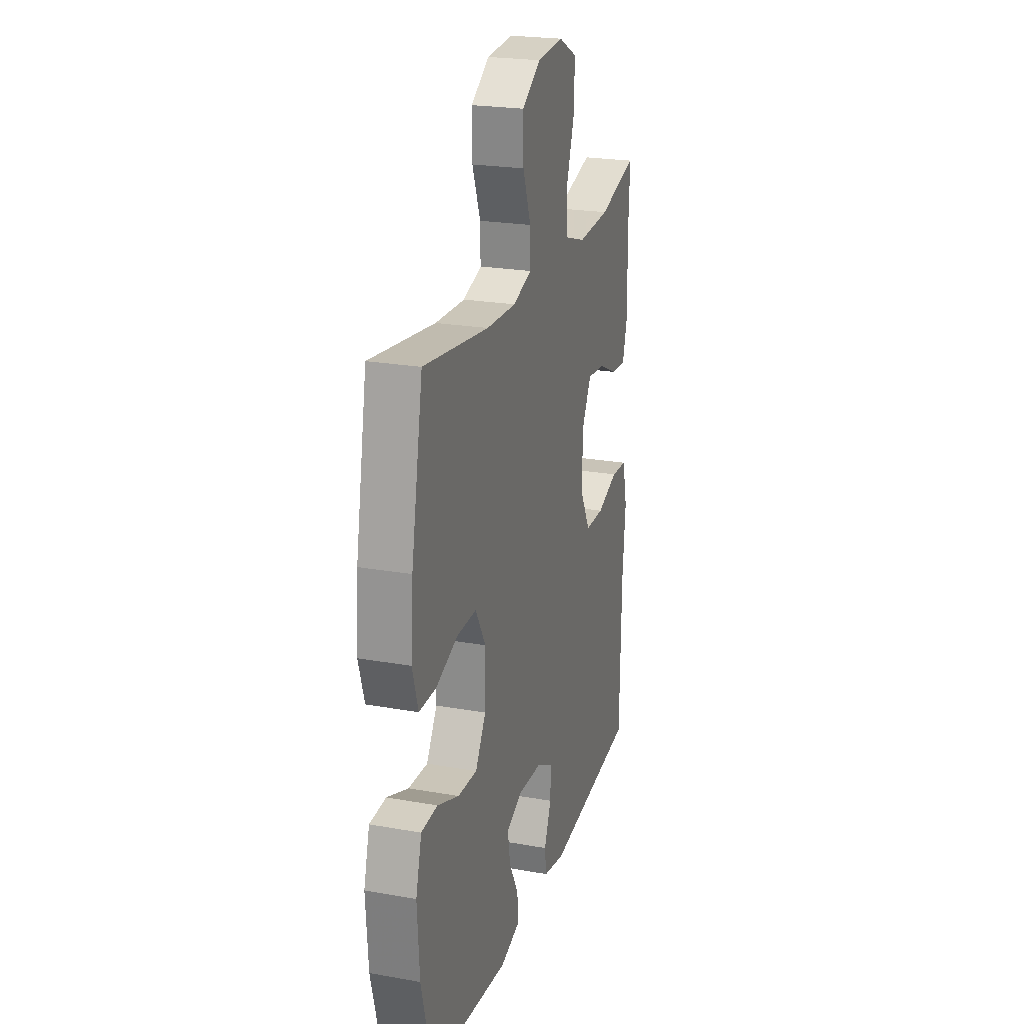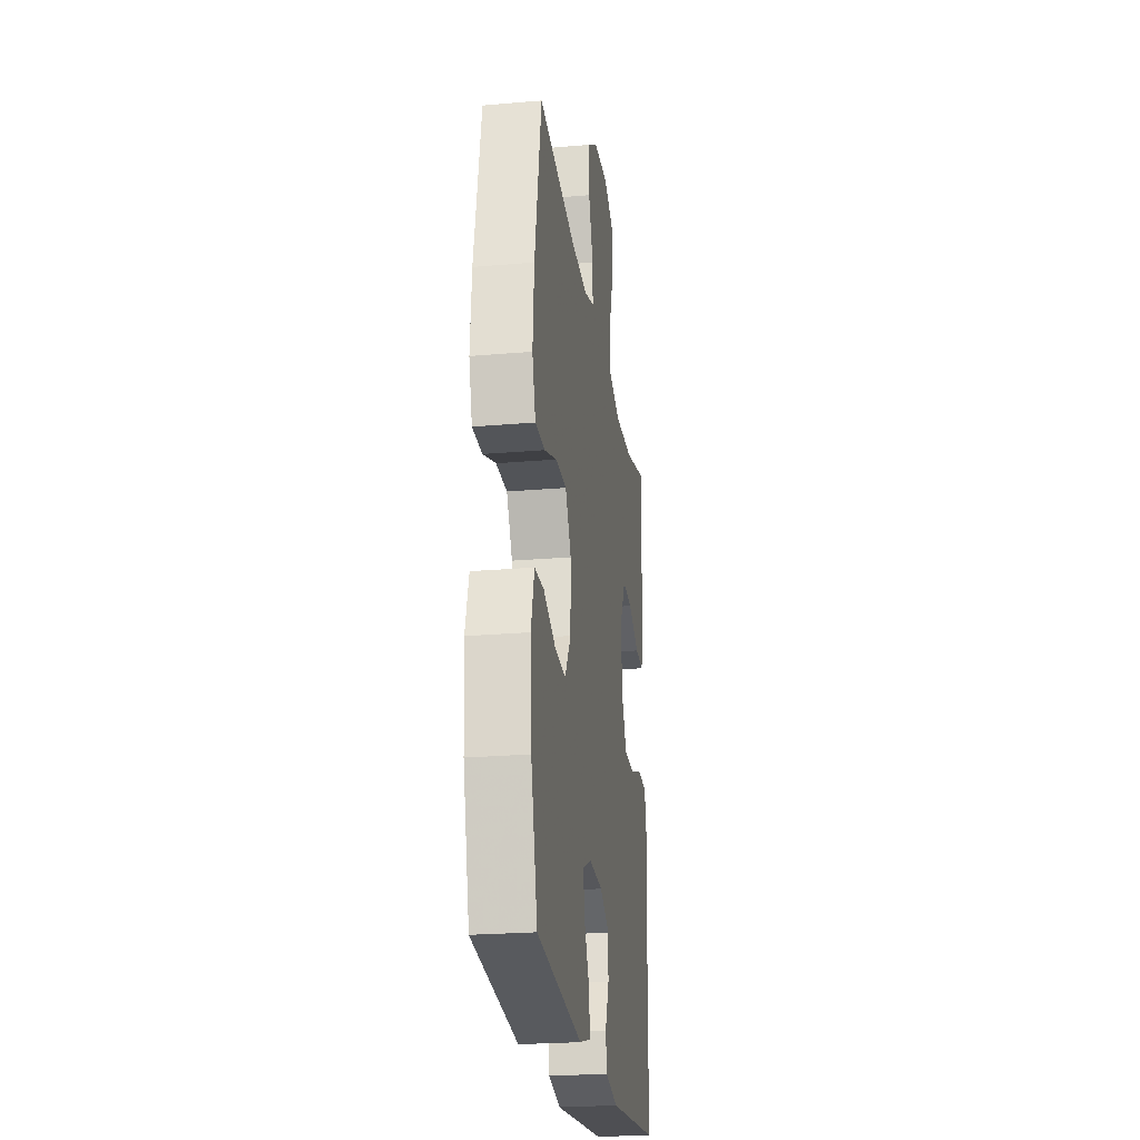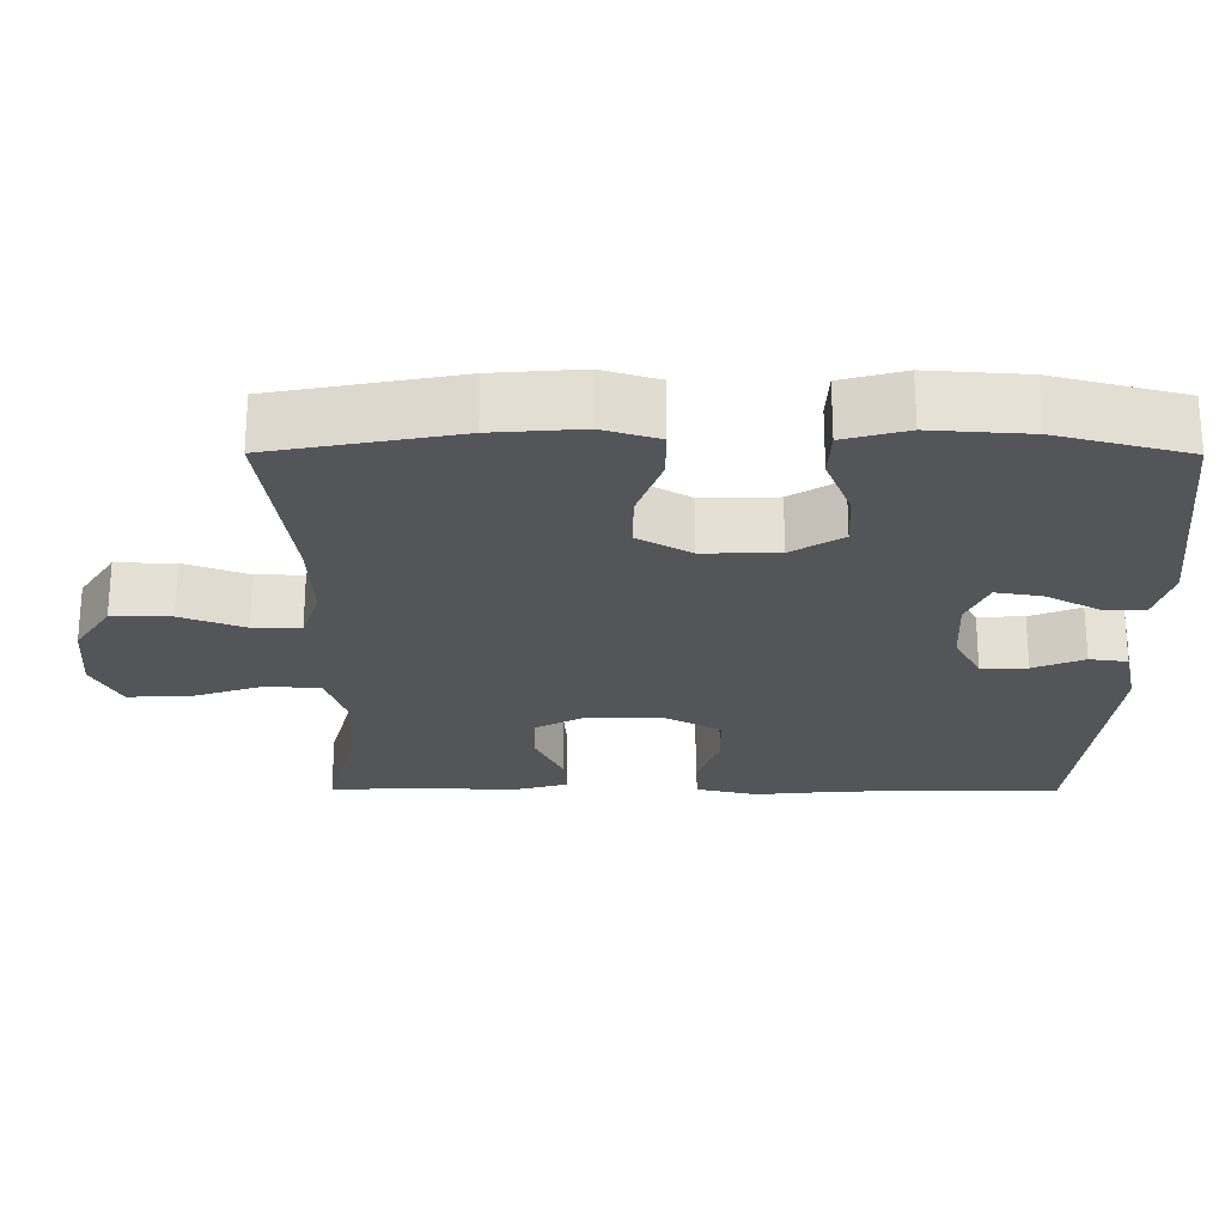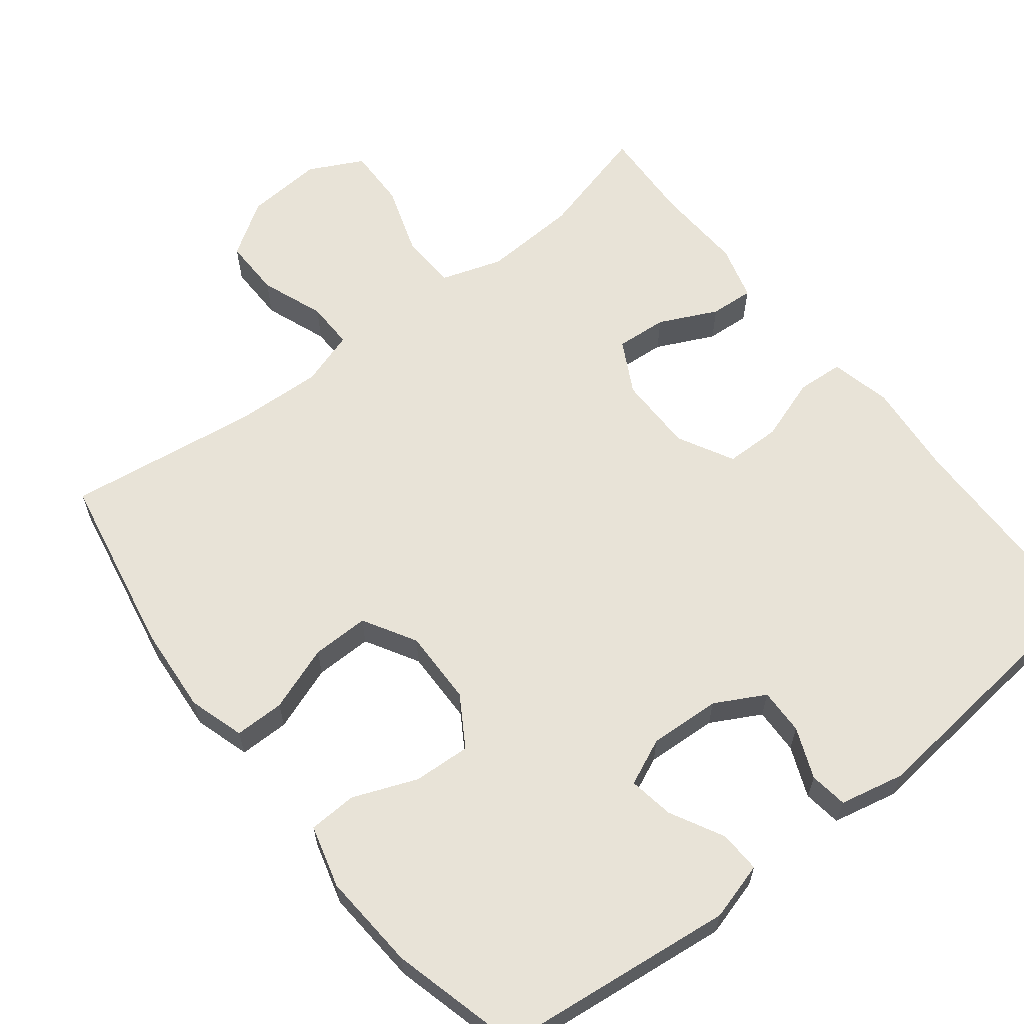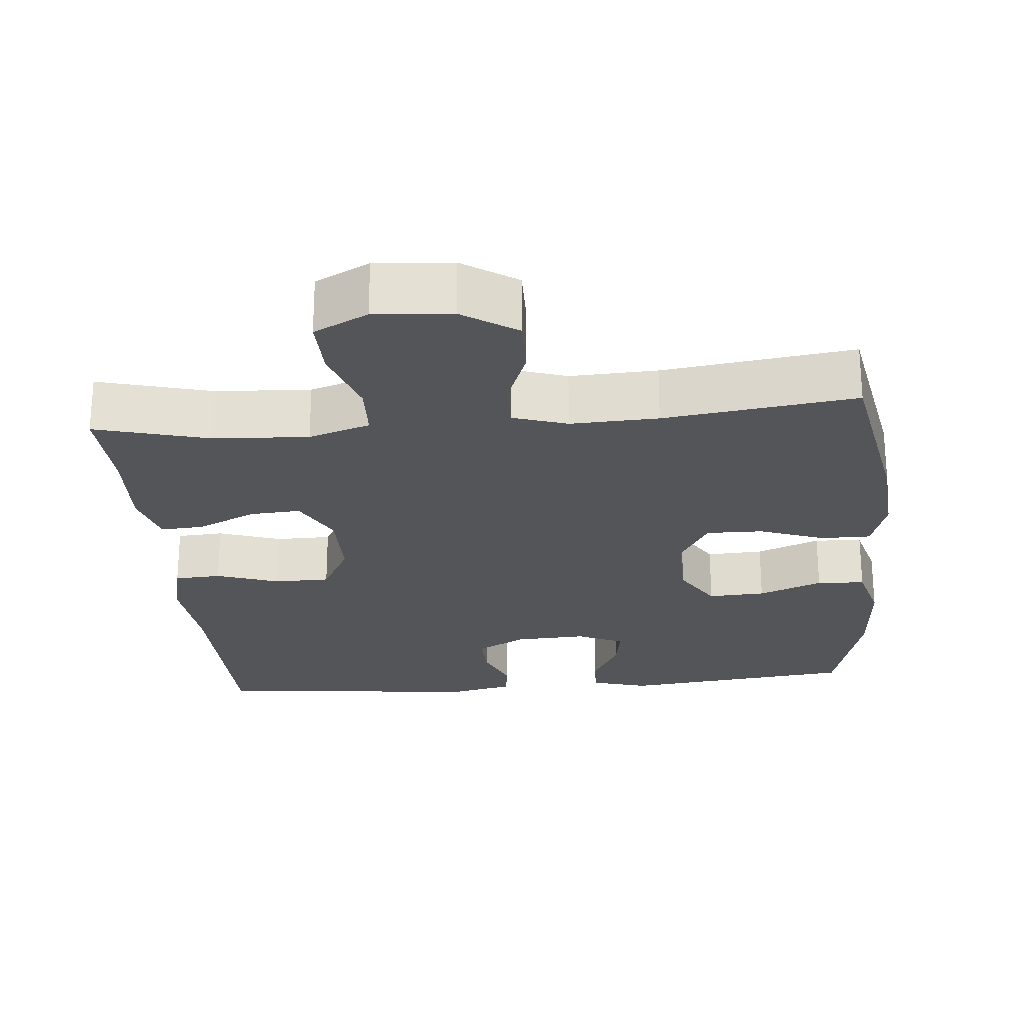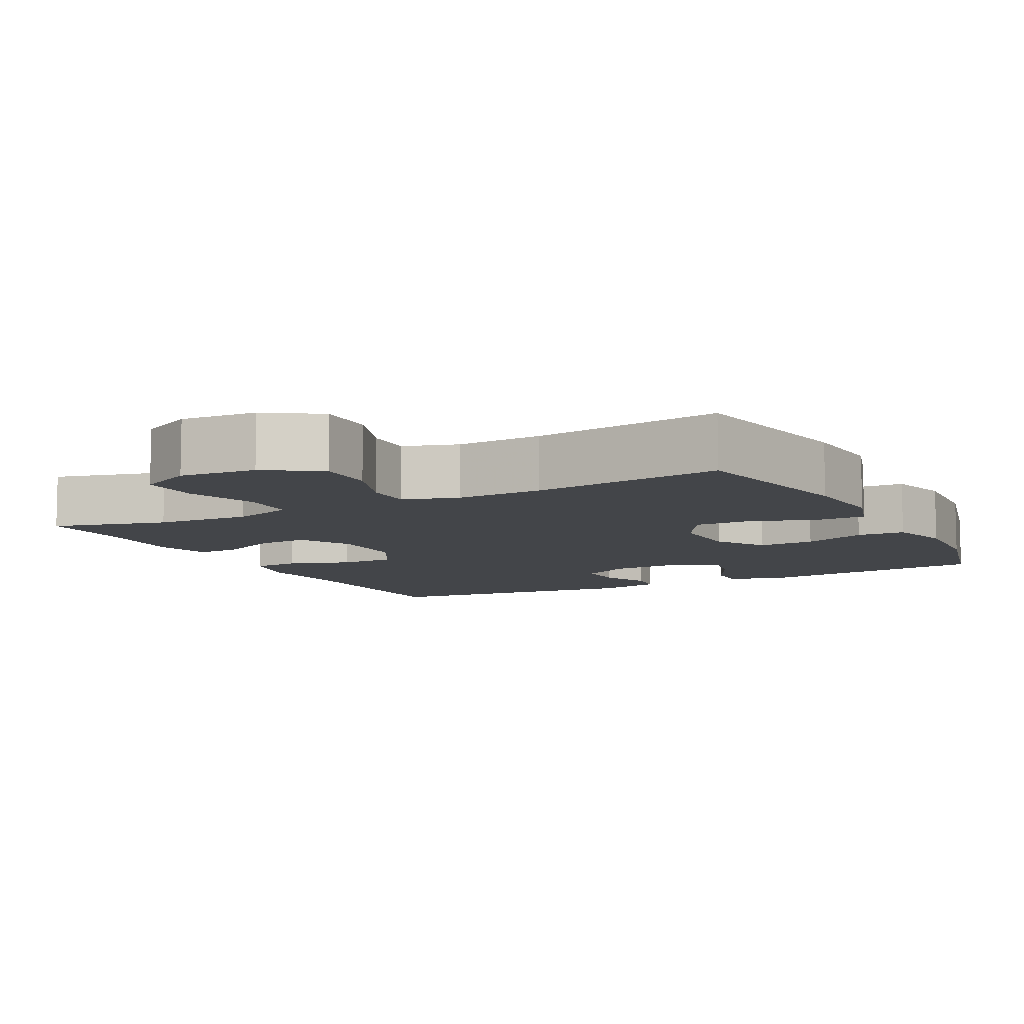
<metadata>
{"format":"obj","ext":"obj","renderer":"f3d","projection":"perspective","resolution":1024,"background":"white","views":[{"elev":23.1,"azim":106.8,"up":"+Z"},{"elev":-24.1,"azim":98.1,"up":"+Z"},{"elev":-24.2,"azim":89.8,"up":"+Y"},{"elev":62.2,"azim":142.0,"up":"+Y"},{"elev":-24.5,"azim":5.1,"up":"+Y"},{"elev":-8.6,"azim":27.7,"up":"+Y"}]}
</metadata>
<code>
v 0.5 0.07 0.5
v 0.546 0.07 0.254
v 0.555 0.07 0.136
v 0.532 0.07 0.061
v 0.465 0.07 0.061
v 0.377 0.07 0.093
v 0.3 0.07 0.094
v 0.259 0.07 0.023
v 0.261 0.07 -0.078
v 0.303 0.07 -0.146
v 0.38 0.07 -0.142
v 0.466 0.07 -0.108
v 0.531 0.07 -0.111
v 0.554 0.07 -0.195
v 0.545 0.07 -0.326
v 0.5 0.07 -0.5
v 0.183 0.07 -0.536
v 0.105 0.07 -0.514
v 0.107 0.07 -0.458
v 0.145 0.07 -0.386
v 0.155 0.07 -0.325
v 0.092 0.07 -0.297
v -0.004 0.07 -0.302
v -0.071 0.07 -0.338
v -0.069 0.07 -0.4
v -0.041 0.07 -0.468
v -0.048 0.07 -0.519
v -0.135 0.07 -0.538
v -0.5 0.07 -0.5
v -0.505 0.07 -0.212
v -0.517 0.07 -0.086
v -0.498 0.07 -0.004
v -0.435 0.07 0
v -0.35 0.07 -0.029
v -0.275 0.07 -0.028
v -0.235 0.07 0.047
v -0.235 0.07 0.151
v -0.273 0.07 0.222
v -0.342 0.07 0.217
v -0.42 0.07 0.18
v -0.479 0.07 0.176
v -0.5 0.07 0.251
v -0.494 0.07 0.372
v -0.5 0.07 0.5
v -0.346 0.07 0.459
v -0.218 0.07 0.452
v -0.135 0.07 0.479
v -0.132 0.07 0.554
v -0.164 0.07 0.65
v -0.166 0.07 0.731
v -0.093 0.07 0.768
v 0.011 0.07 0.76
v 0.084 0.07 0.712
v 0.083 0.07 0.633
v 0.051 0.07 0.548
v 0.05 0.07 0.484
v 0.124 0.07 0.46
v 0.242 0.07 0.465
v 0.5 0 0.5
v 0.546 0 0.254
v 0.555 0 0.136
v 0.532 0 0.061
v 0.465 0 0.061
v 0.377 0 0.093
v 0.3 0 0.094
v 0.259 0 0.023
v 0.261 0 -0.078
v 0.303 0 -0.146
v 0.38 0 -0.142
v 0.466 0 -0.108
v 0.531 0 -0.111
v 0.554 0 -0.195
v 0.545 0 -0.326
v 0.5 0 -0.5
v 0.183 0 -0.536
v 0.105 0 -0.514
v 0.107 0 -0.458
v 0.145 0 -0.386
v 0.155 0 -0.325
v 0.092 0 -0.297
v -0.004 0 -0.302
v -0.071 0 -0.338
v -0.069 0 -0.4
v -0.041 0 -0.468
v -0.048 0 -0.519
v -0.135 0 -0.538
v -0.5 0 -0.5
v -0.505 0 -0.212
v -0.517 0 -0.086
v -0.498 0 -0.004
v -0.435 0 0
v -0.35 0 -0.029
v -0.275 0 -0.028
v -0.235 0 0.047
v -0.235 0 0.151
v -0.273 0 0.222
v -0.342 0 0.217
v -0.42 0 0.18
v -0.479 0 0.176
v -0.5 0 0.251
v -0.494 0 0.372
v -0.5 0 0.5
v -0.346 0 0.459
v -0.218 0 0.452
v -0.135 0 0.479
v -0.132 0 0.554
v -0.164 0 0.65
v -0.166 0 0.731
v -0.093 0 0.768
v 0.011 0 0.76
v 0.084 0 0.712
v 0.083 0 0.633
v 0.051 0 0.548
v 0.05 0 0.484
v 0.124 0 0.46
v 0.242 0 0.465
f 52 53 54 55
f 52 55 56
f 51 52 56
f 48 49 50 51
f 47 48 51 56
f 46 47 56 57
f 43 44 45
f 43 45 46
f 42 43 46 57
f 39 40 41 42
f 38 39 42 57
f 31 32 33 34
f 30 31 34 35
f 29 30 35
f 28 29 35 36
f 25 26 27 28
f 24 25 28 36
f 17 18 19 20
f 17 20 21
f 16 17 21
f 15 16 21
f 14 15 21 22
f 11 12 13 14
f 10 11 14 22
f 3 4 5 6
f 3 6 7
f 58 1 2 3
f 58 3 7
f 37 38 57 58
f 37 58 7 8
f 23 24 36 37
f 23 37 8 9
f 9 10 22 23
f 113 112 111 110
f 114 113 110
f 114 110 109
f 109 108 107 106
f 114 109 106 105
f 115 114 105 104
f 103 102 101
f 104 103 101
f 115 104 101 100
f 100 99 98 97
f 115 100 97 96
f 92 91 90 89
f 93 92 89 88
f 93 88 87
f 94 93 87 86
f 86 85 84 83
f 94 86 83 82
f 78 77 76 75
f 79 78 75
f 79 75 74
f 79 74 73
f 80 79 73 72
f 72 71 70 69
f 80 72 69 68
f 64 63 62 61
f 65 64 61
f 61 60 59 116
f 65 61 116
f 116 115 96 95
f 66 65 116 95
f 95 94 82 81
f 67 66 95 81
f 81 80 68 67
f 1 59 60 2
f 2 60 61 3
f 3 61 62 4
f 4 62 63 5
f 5 63 64 6
f 6 64 65 7
f 7 65 66 8
f 8 66 67 9
f 9 67 68 10
f 10 68 69 11
f 11 69 70 12
f 12 70 71 13
f 13 71 72 14
f 14 72 73 15
f 15 73 74 16
f 16 74 75 17
f 17 75 76 18
f 18 76 77 19
f 19 77 78 20
f 20 78 79 21
f 21 79 80 22
f 22 80 81 23
f 23 81 82 24
f 24 82 83 25
f 25 83 84 26
f 26 84 85 27
f 27 85 86 28
f 28 86 87 29
f 29 87 88 30
f 30 88 89 31
f 31 89 90 32
f 32 90 91 33
f 33 91 92 34
f 34 92 93 35
f 35 93 94 36
f 36 94 95 37
f 37 95 96 38
f 38 96 97 39
f 39 97 98 40
f 40 98 99 41
f 41 99 100 42
f 42 100 101 43
f 43 101 102 44
f 44 102 103 45
f 45 103 104 46
f 46 104 105 47
f 47 105 106 48
f 48 106 107 49
f 49 107 108 50
f 50 108 109 51
f 51 109 110 52
f 52 110 111 53
f 53 111 112 54
f 54 112 113 55
f 55 113 114 56
f 56 114 115 57
f 57 115 116 58
f 58 116 59 1

</code>
